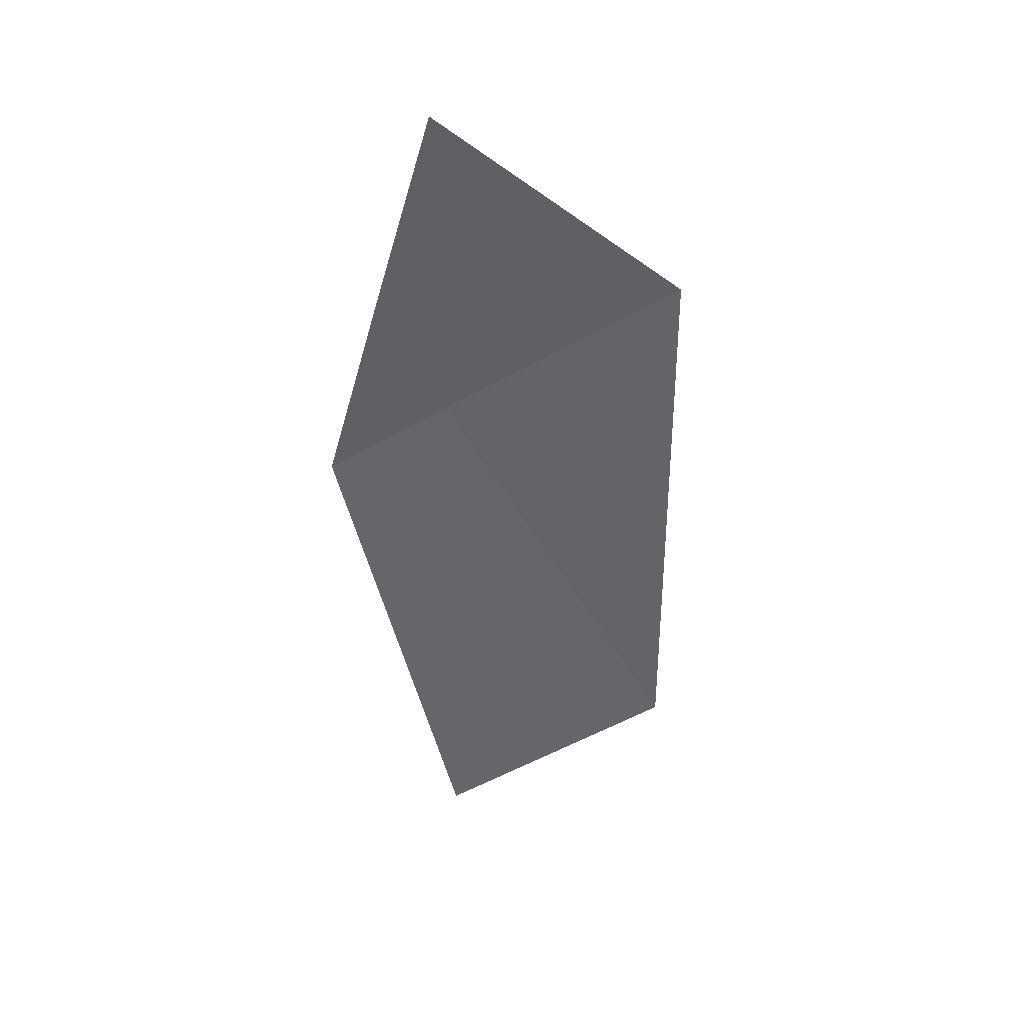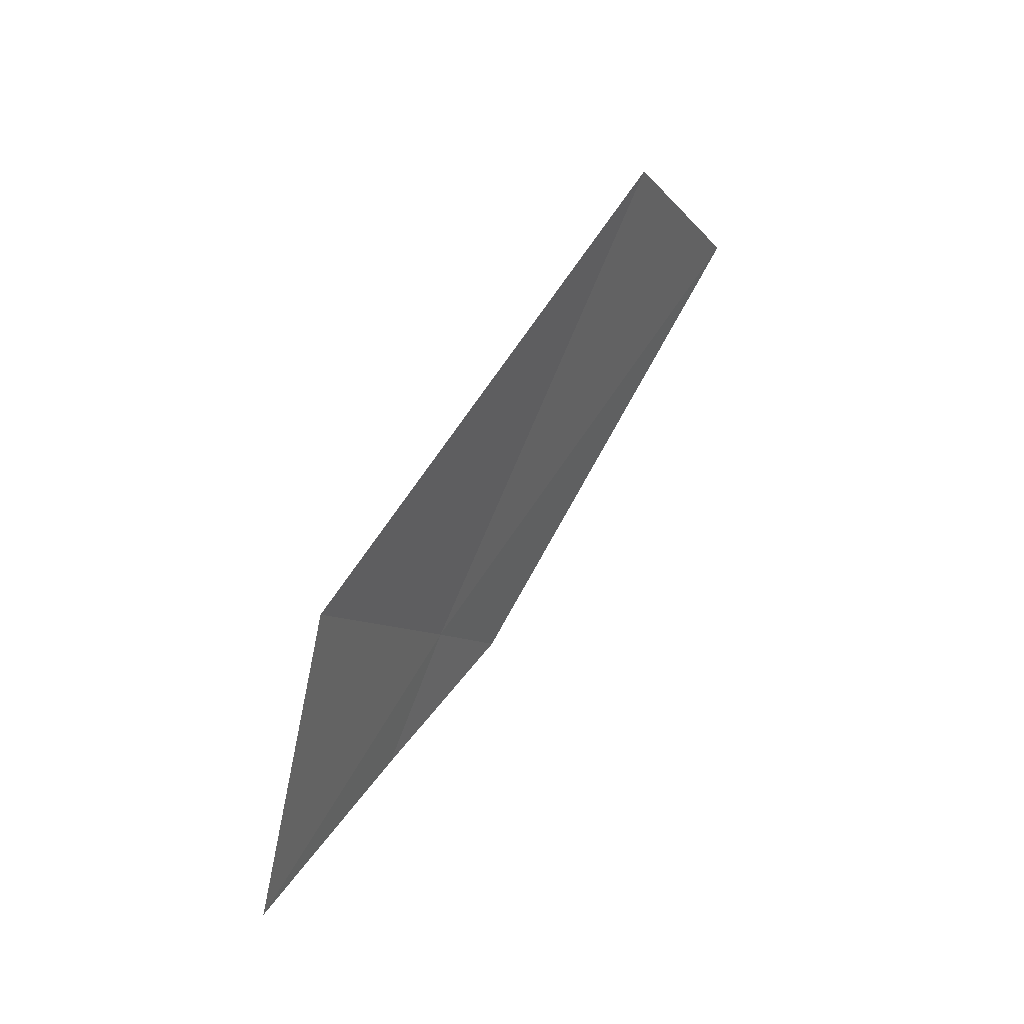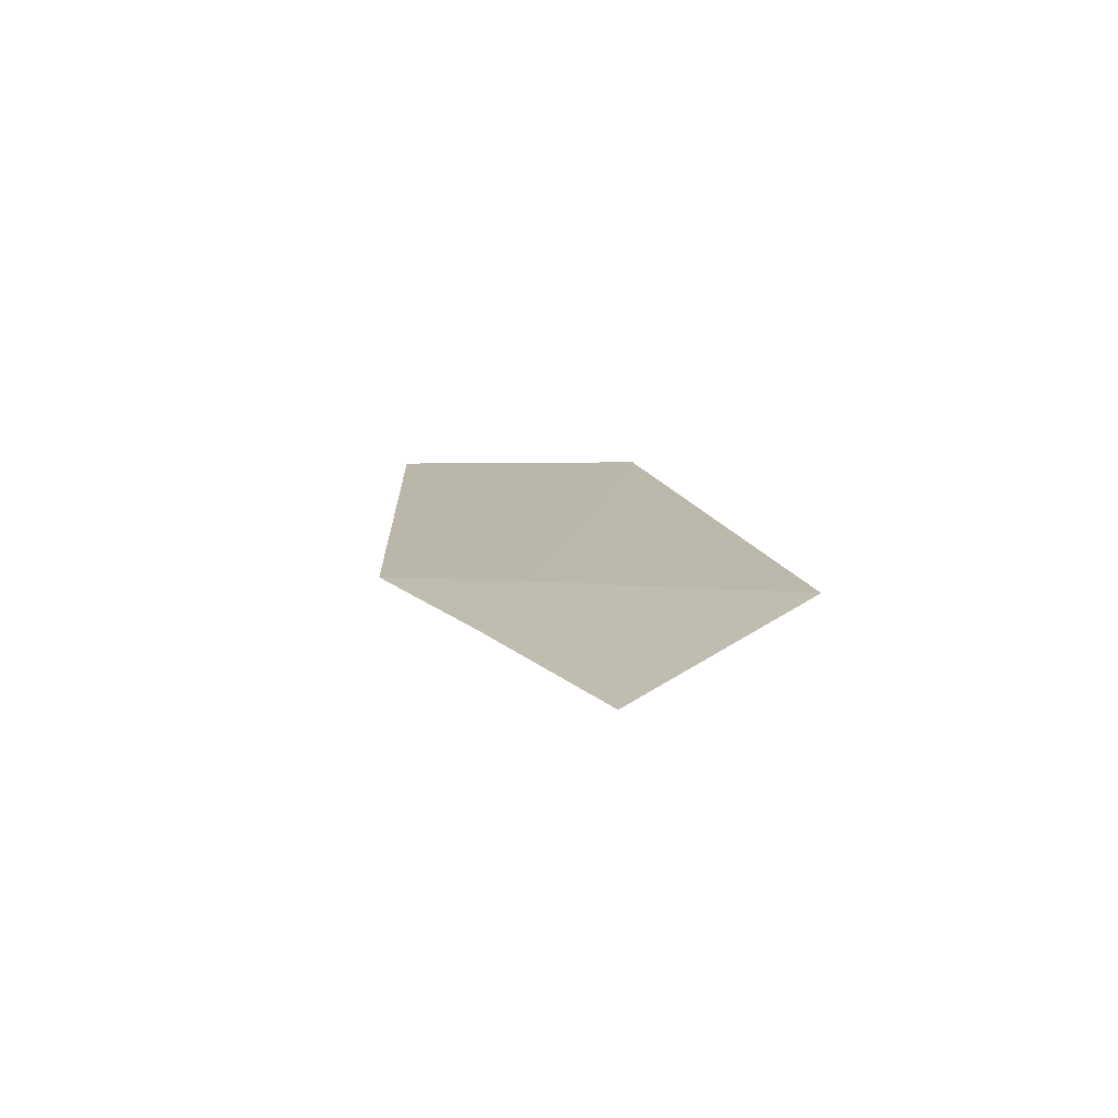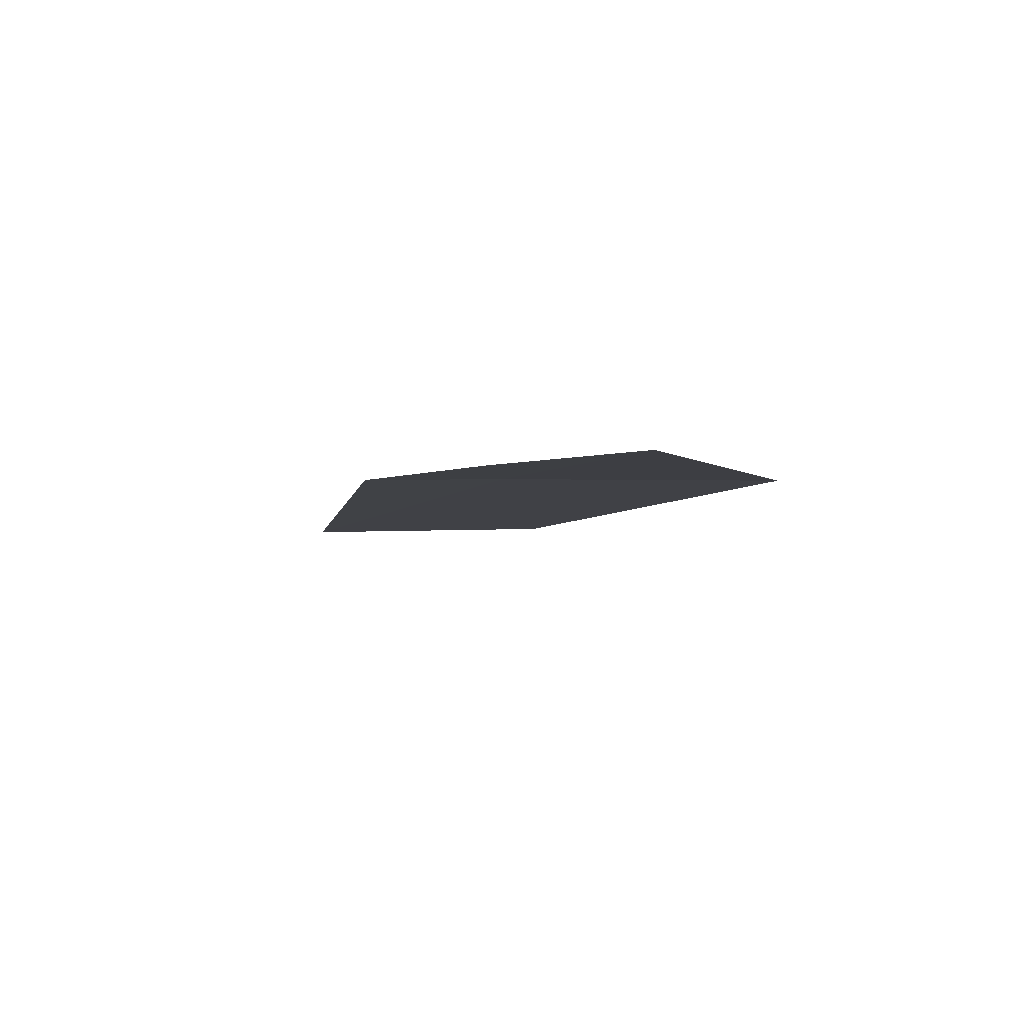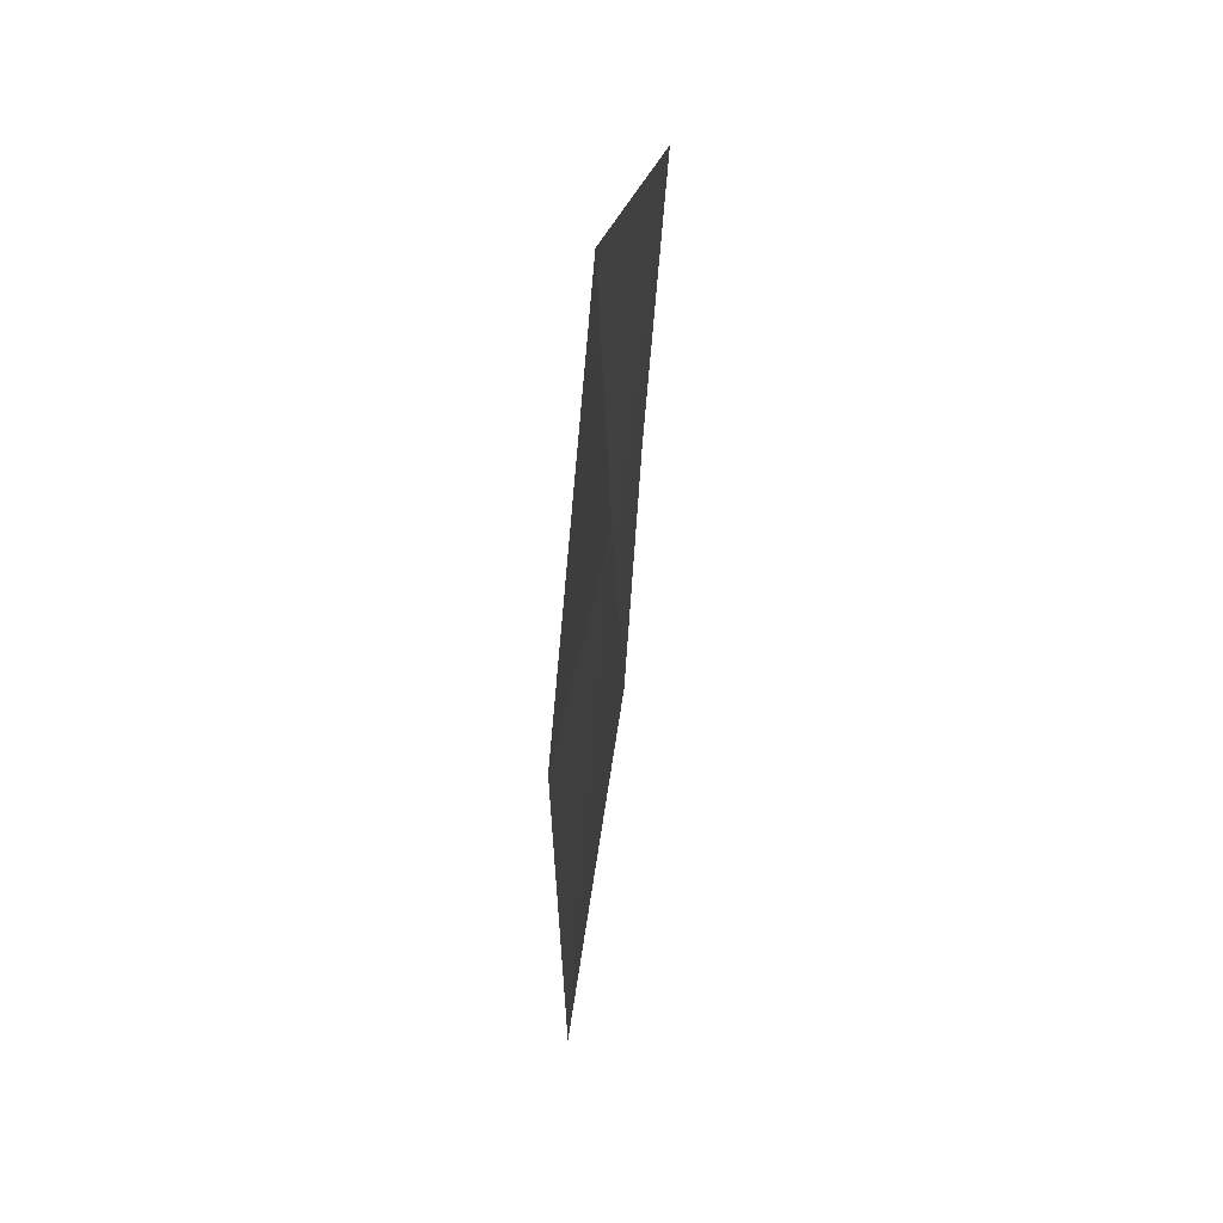
<metadata>
{"format":"obj","ext":"obj","renderer":"f3d","projection":"perspective","resolution":1024,"background":"white","views":[{"elev":-65.3,"azim":86.2,"up":"+Z"},{"elev":56.6,"azim":136.1,"up":"+Y"},{"elev":-0.6,"azim":71.1,"up":"+Z"},{"elev":-21.4,"azim":61.8,"up":"+Z"},{"elev":-57.9,"azim":99.7,"up":"+Y"}]}
</metadata>
<code>
v 14.58 -20.16 16.34
v 14.45 -20.36 16.34
v 13.6 -20.09 16.58
v 14.78 -20.29 16.26
v 15.14 -20.2 16.17
v 14.84 -19.76 16.32
v 13.85 -19.69 16.57
f 1 2 4
f 1 4 5
f 1 7 3
f 1 6 7
f 1 3 2
f 1 5 6

</code>
